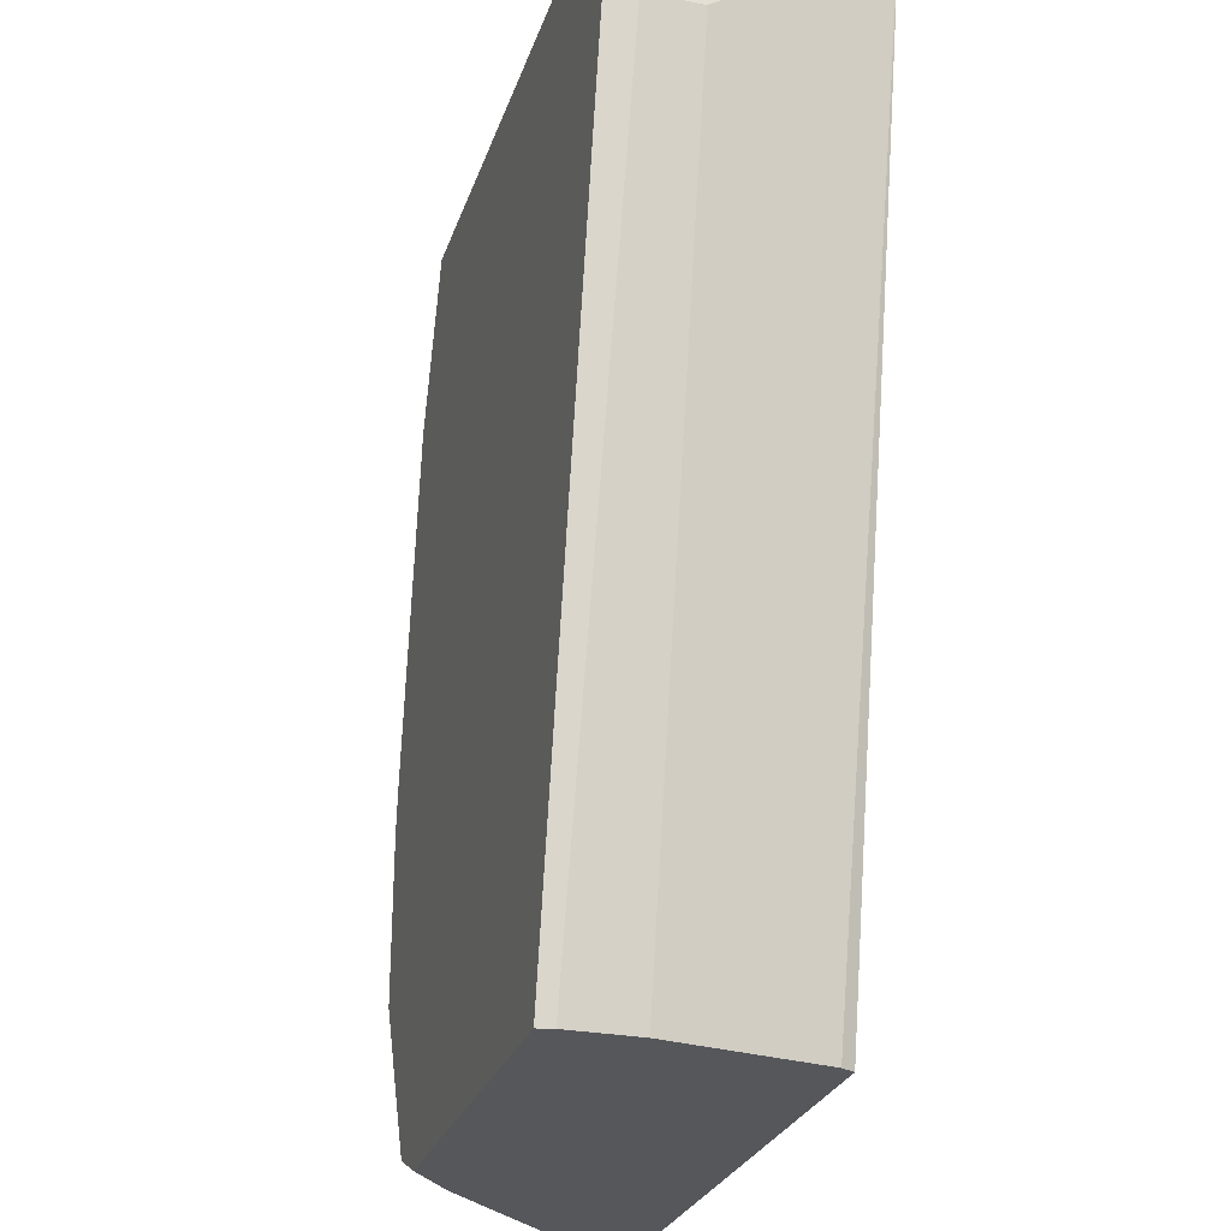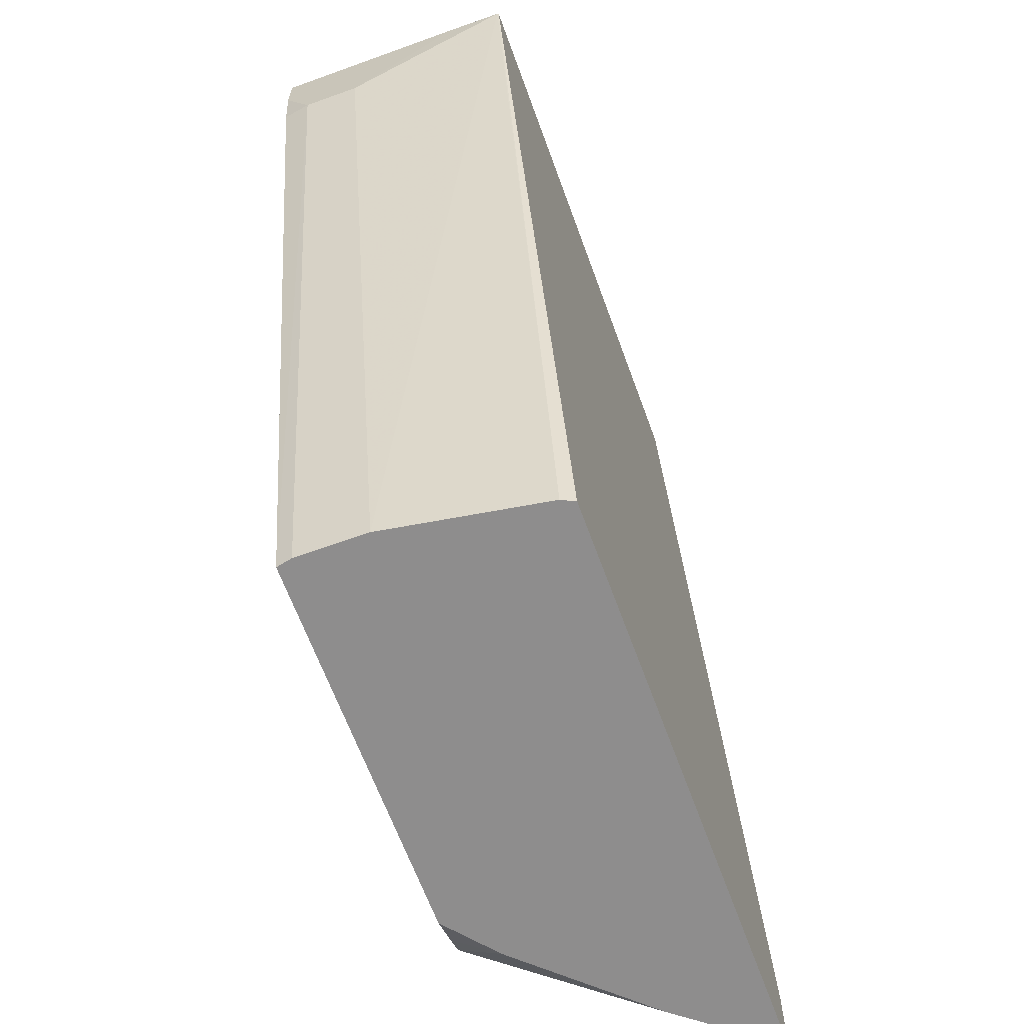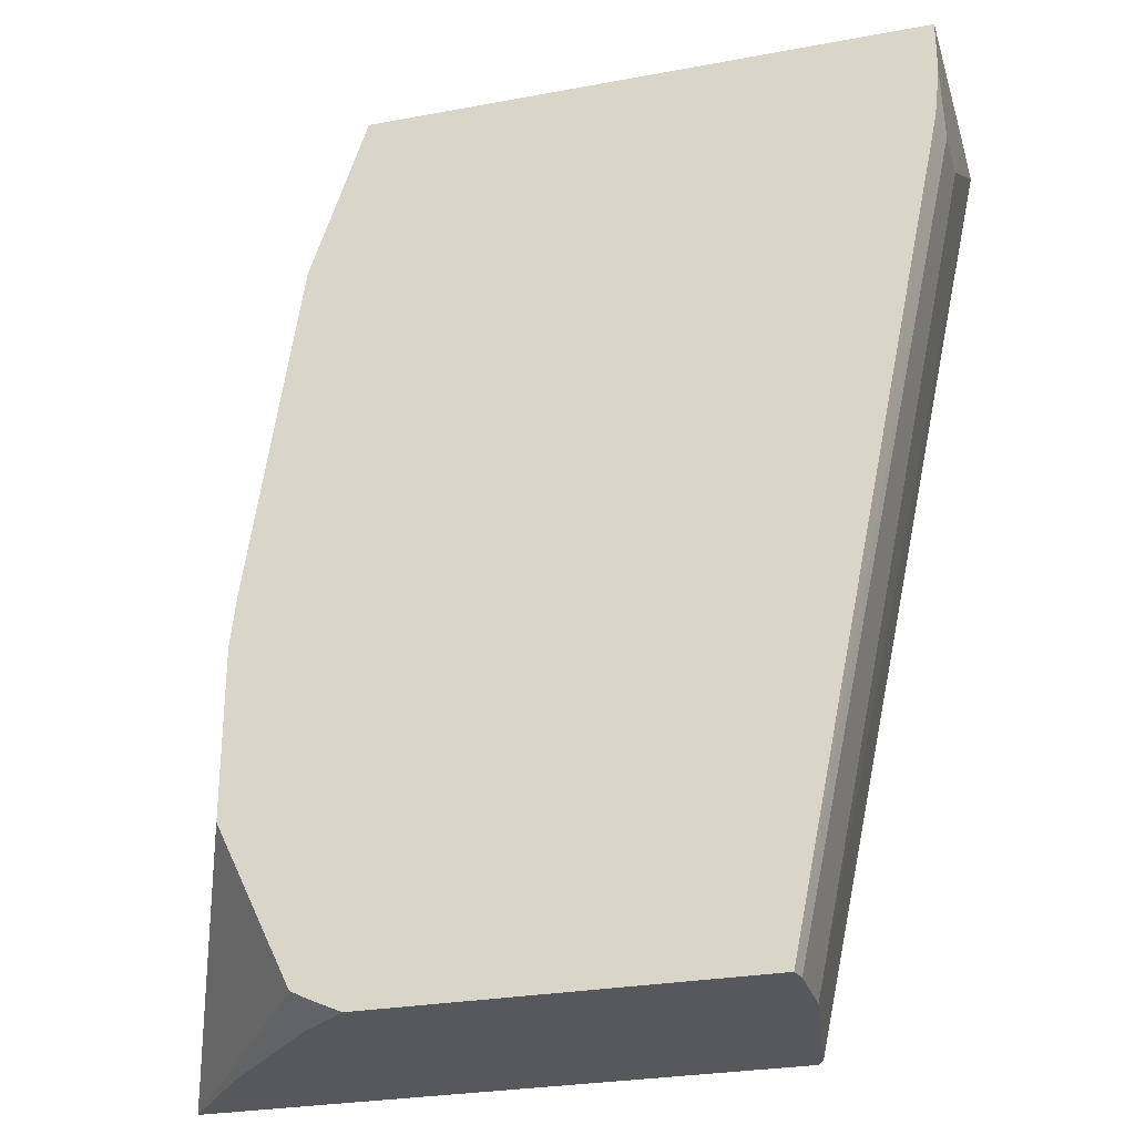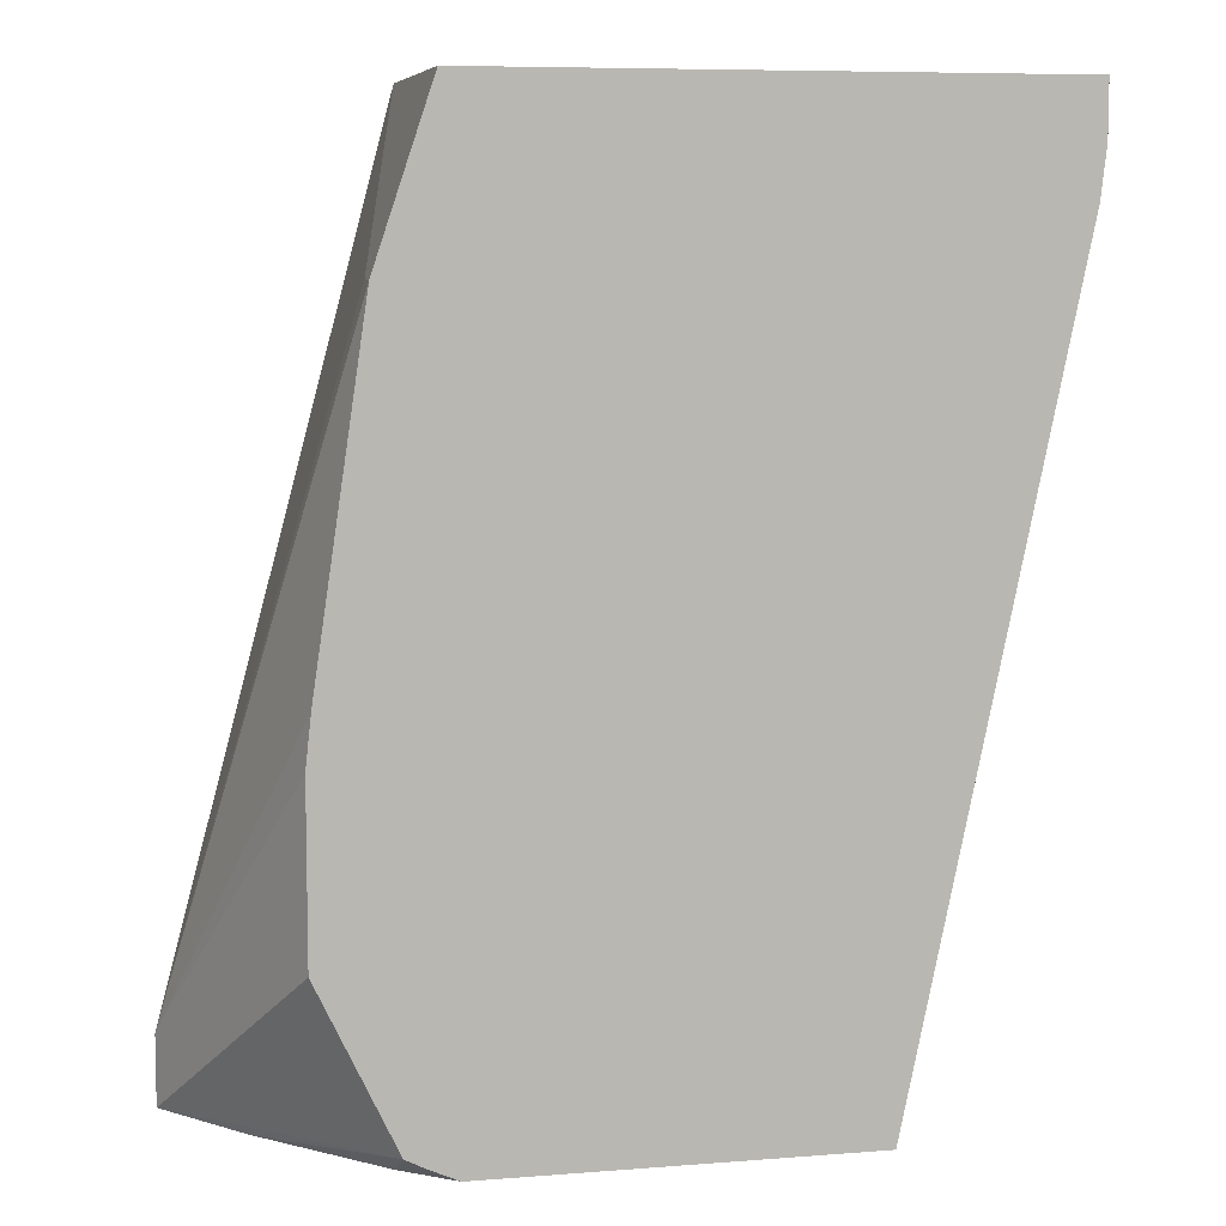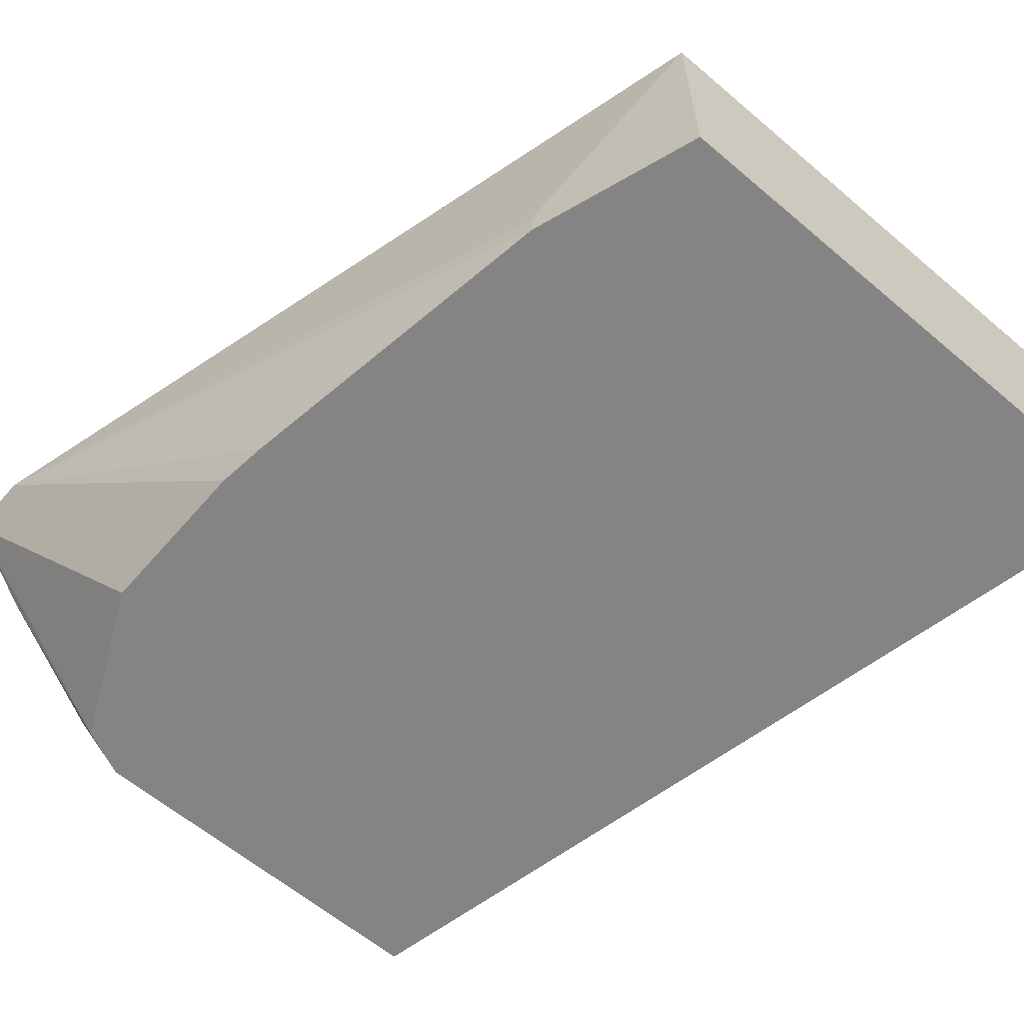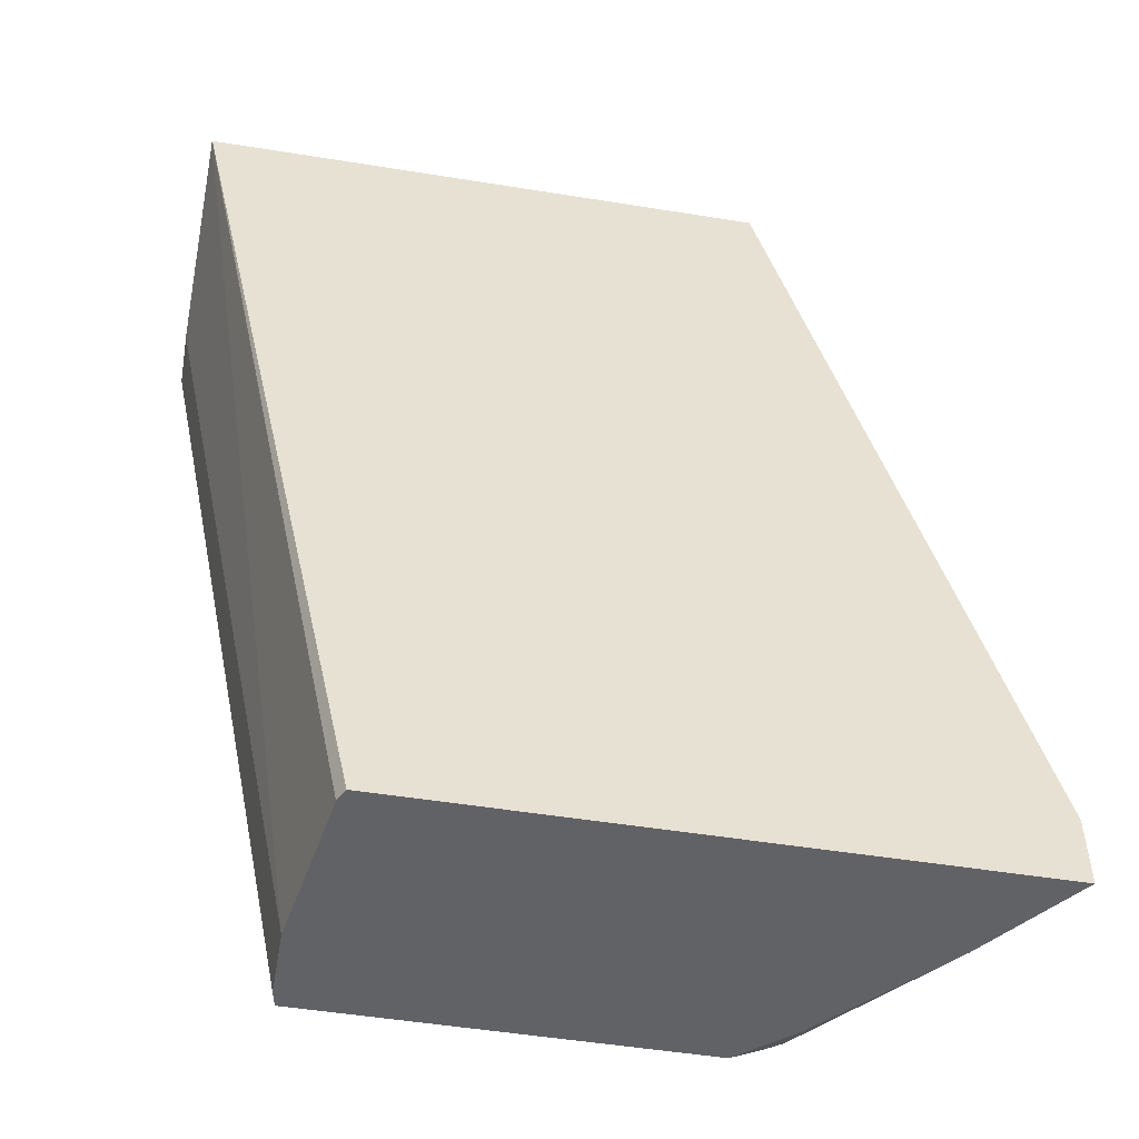
<metadata>
{"format":"obj","ext":"obj","renderer":"f3d","projection":"perspective","resolution":1024,"background":"white","views":[{"elev":-27.2,"azim":73.3,"up":"+Z"},{"elev":-64.7,"azim":110.0,"up":"+Z"},{"elev":-27.7,"azim":15.8,"up":"+Z"},{"elev":7.7,"azim":-12.4,"up":"+Z"},{"elev":-61.4,"azim":-40.8,"up":"+Y"},{"elev":-50.7,"azim":170.0,"up":"+Z"}]}
</metadata>
<code>
v 0.7384 -0.018 0.2161
v 0.7384 3.54e-06 0.2161
v 0.7384 -0.02718 0.2341
v 0.7366 -0.02718 0.2179
v 0.6833 -0.02718 -0.04022
v 0.6844 -0.0222 -0.04022
v 0.7383 0.05354 0.2516
v 0.7384 0.03546 0.2516
v 0.6844 3.54e-06 -0.04022
v 0.7384 -0.02718 0.2516
v 0.5623 -0.02718 -0.04022
v 0.7382 0.05401 0.2516
v 0.6763 0.04984 -0.04022
v 0.5584 -0.02718 0.2516
v 0.5528 -0.02718 -0.03602
v 0.5461 -0.01382 -0.04022
v 0.5584 0.05401 0.2516
v 0.6742 0.05401 -0.04022
v 0.5404 -0.02718 0.1981
v 0.5467 -0.02718 -0.03296
v 0.5103 0.02401 -0.04022
v 0.5404 -0.018 0.1981
v 0.4864 0.05401 -0.01799
v 0.4864 0.05401 -0.04022
v 0.5241 -0.02718 0.08829
v 0.5223 -0.02718 0.01803
v 0.4864 0.05401 -0.03602
v 0.5223 -0.02718 0.07207
f 12 27 23
f 12 24 27
f 12 18 24
f 12 13 18
f 7 9 13
f 7 13 12
f 7 10 8
f 7 14 10
f 12 23 17
f 7 17 14
f 11 15 16
f 14 17 22
f 20 24 21
f 15 20 16
f 16 20 21
f 17 23 22
f 19 22 23
f 19 23 25
f 20 26 24
f 23 27 28
f 23 28 25
f 24 26 28
f 24 28 27
f 7 12 17
f 14 22 19
f 5 9 6
f 1 4 5
f 5 18 13
f 1 2 8
f 1 8 10
f 5 13 9
f 1 3 4
f 1 5 6
f 1 6 9
f 1 9 2
f 2 7 8
f 2 9 7
f 3 10 14
f 3 14 19
f 1 10 3
f 3 25 28
f 3 19 25
f 5 24 18
f 5 16 21
f 5 11 16
f 3 5 4
f 5 21 24
f 3 15 11
f 3 20 15
f 3 26 20
f 3 28 26
f 3 11 5

</code>
